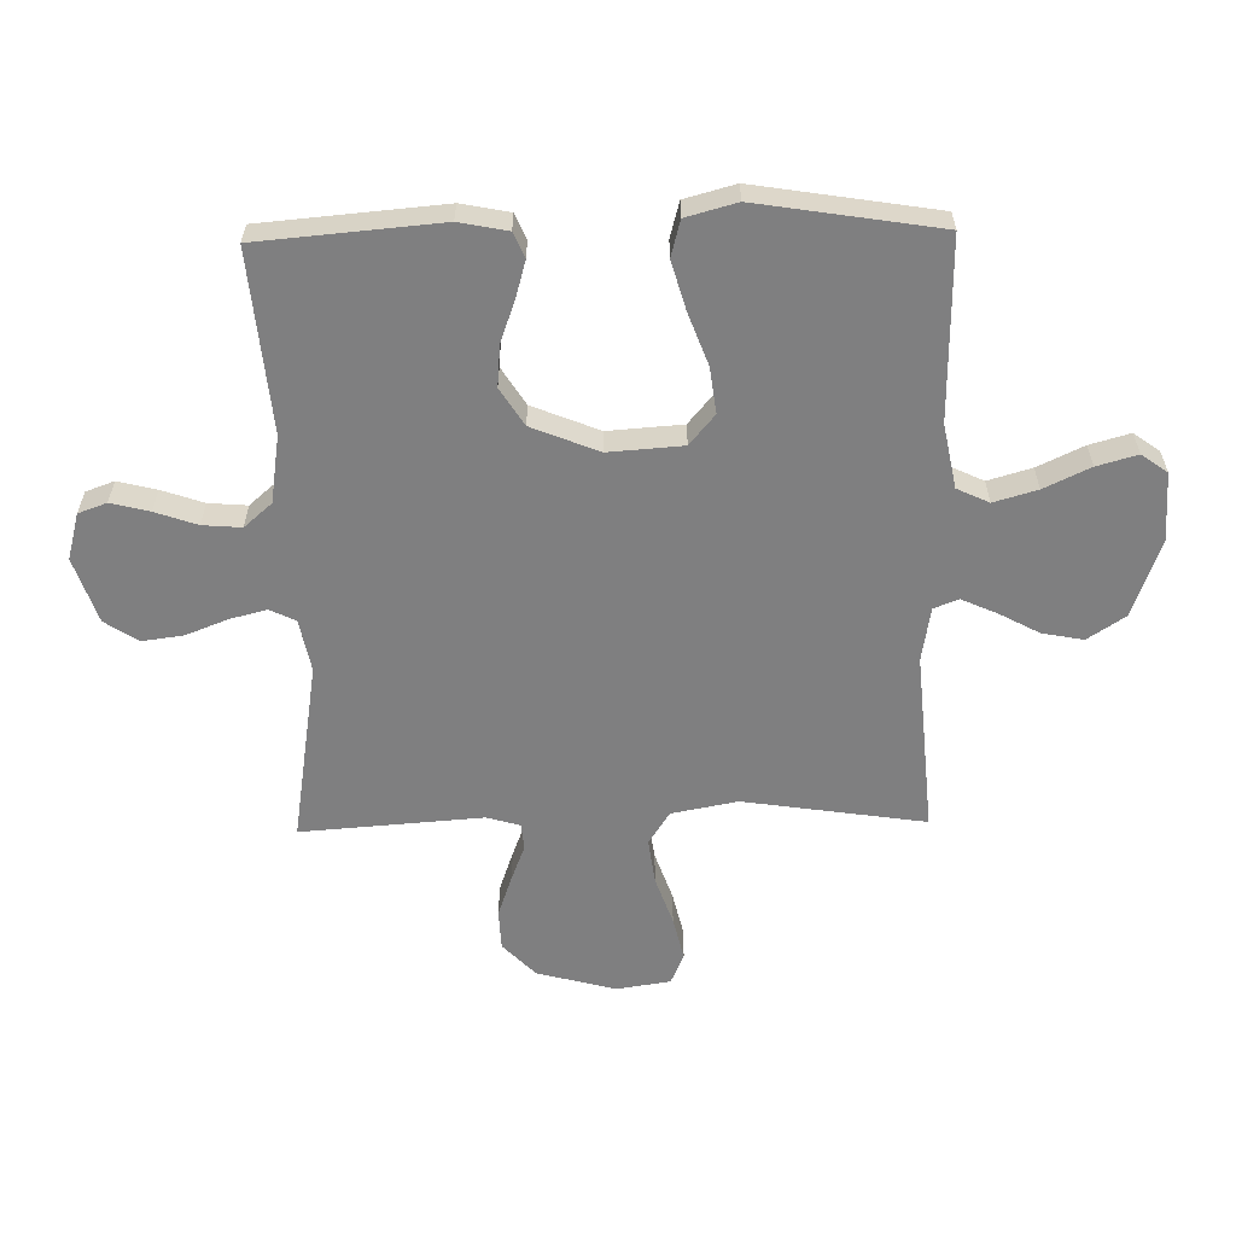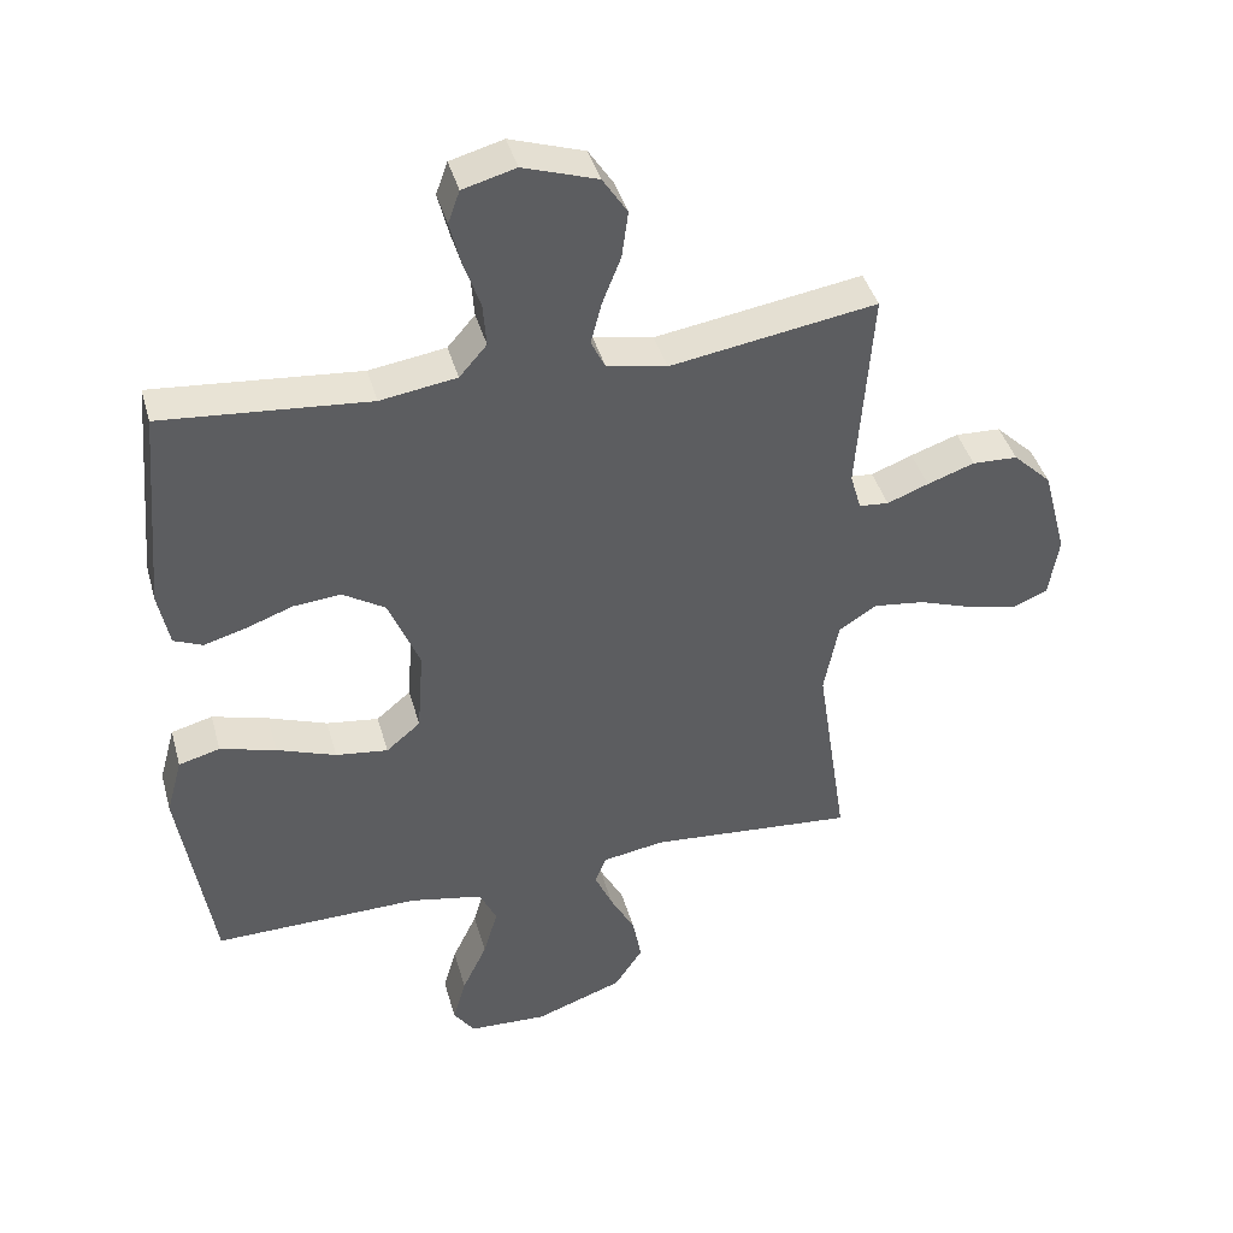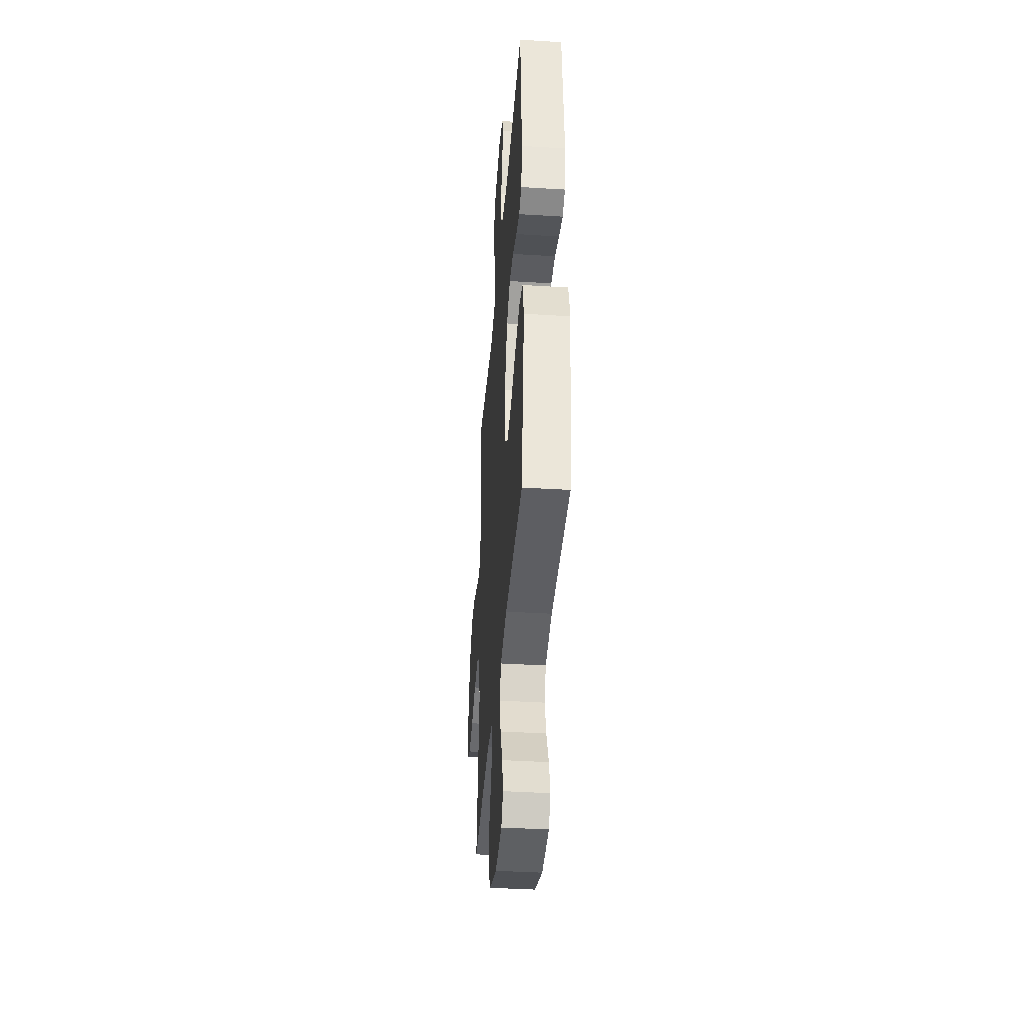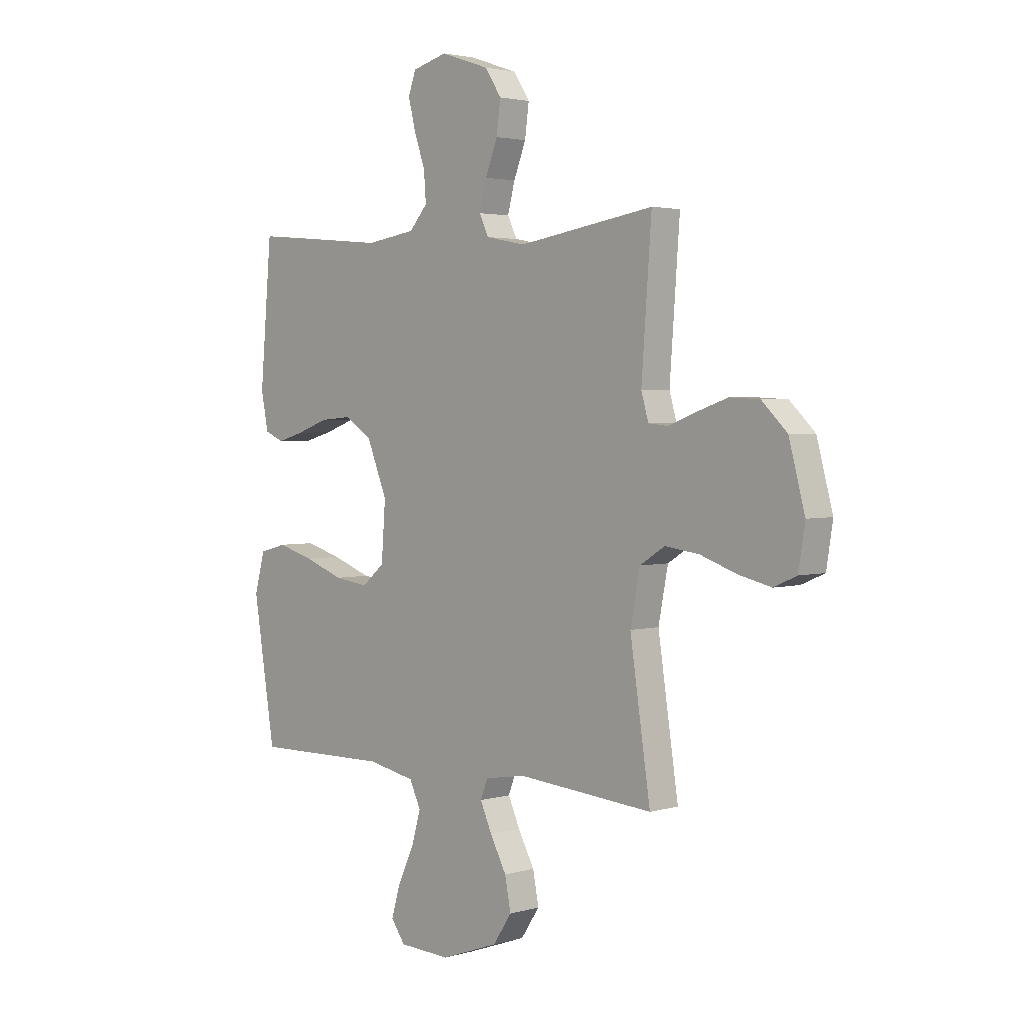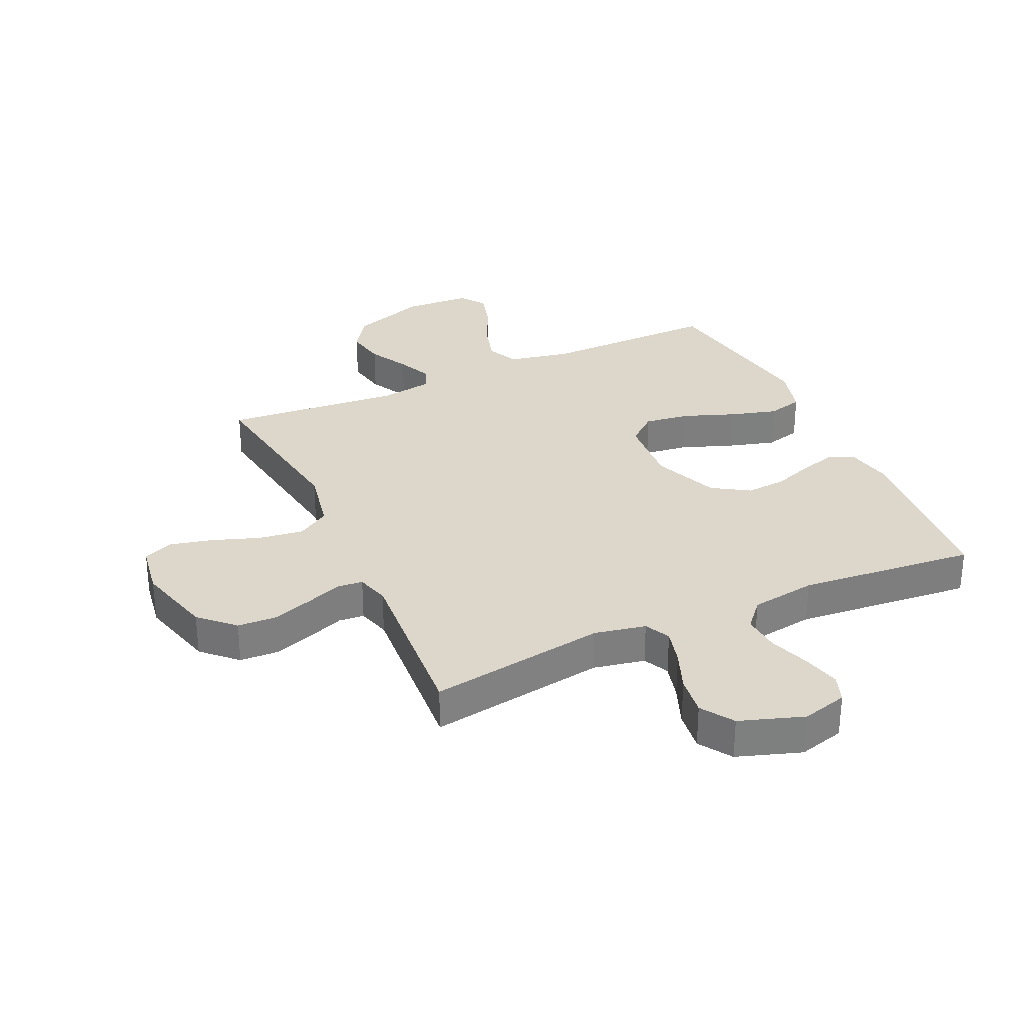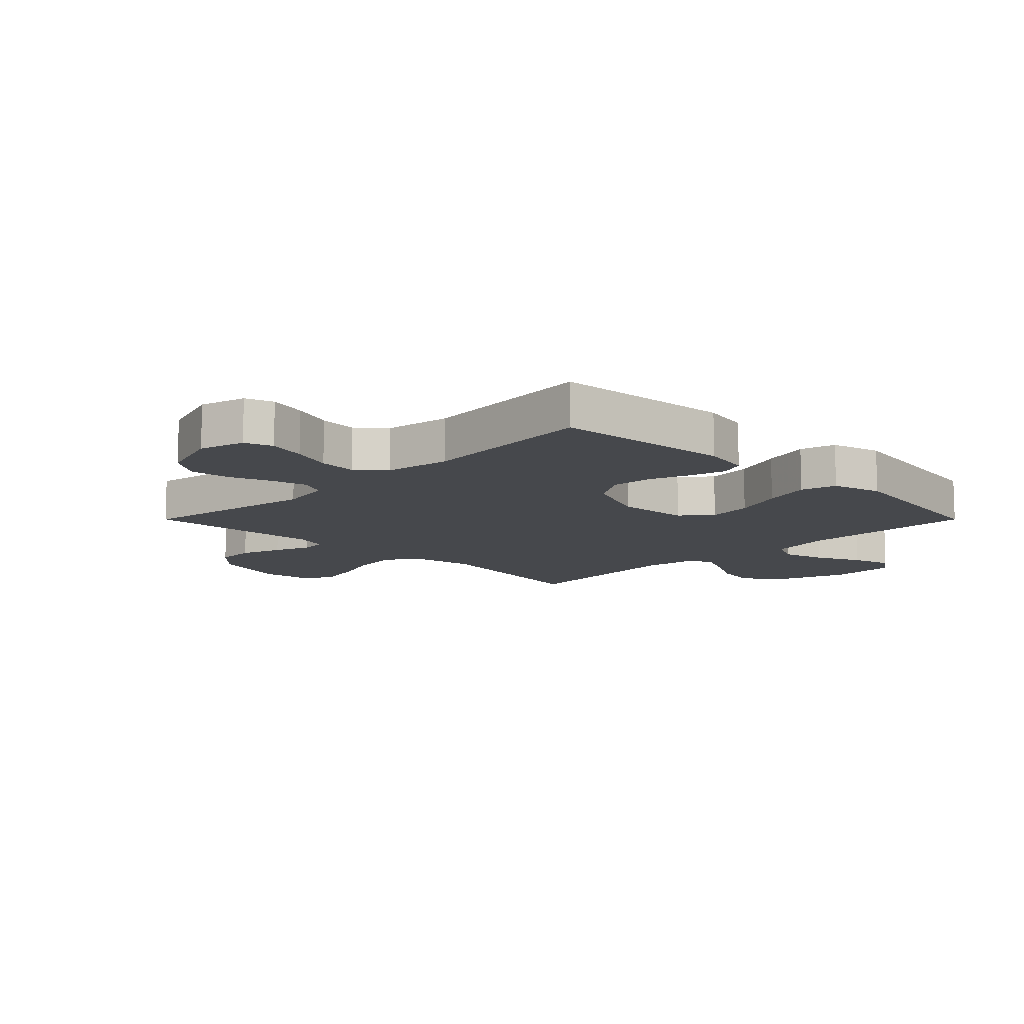
<metadata>
{"format":"obj","ext":"obj","renderer":"f3d","projection":"perspective","resolution":1024,"background":"white","views":[{"elev":-59.7,"azim":91.1,"up":"+Y"},{"elev":41.4,"azim":164.7,"up":"+Z"},{"elev":-39.7,"azim":85.6,"up":"+Z"},{"elev":2.9,"azim":-134.5,"up":"+Z"},{"elev":30.8,"azim":-24.5,"up":"+Y"},{"elev":-11.3,"azim":45.0,"up":"+Y"}]}
</metadata>
<code>
v 0.5 0.07 -0.5
v 0.2 0.07 -0.495
v 0.094 0.07 -0.516
v 0.069 0.07 -0.569
v 0.09 0.07 -0.641
v 0.126 0.07 -0.717
v 0.145 0.07 -0.784
v 0.114 0.07 -0.827
v 0 0.07 -0.832
v -0.128 0.07 -0.786
v -0.169 0.07 -0.724
v -0.156 0.07 -0.656
v -0.12 0.07 -0.589
v -0.094 0.07 -0.531
v -0.11 0.07 -0.49
v -0.2 0.07 -0.475
v -0.5 0.07 -0.5
v -0.455 0.07 -0.2
v -0.476 0.07 -0.091
v -0.531 0.07 -0.056
v -0.606 0.07 -0.066
v -0.686 0.07 -0.094
v -0.758 0.07 -0.111
v -0.809 0.07 -0.089
v -0.823 0.07 0
v -0.788 0.07 0.131
v -0.732 0.07 0.185
v -0.666 0.07 0.188
v -0.597 0.07 0.164
v -0.537 0.07 0.141
v -0.494 0.07 0.145
v -0.478 0.07 0.2
v -0.5 0.07 0.5
v -0.2 0.07 0.452
v -0.113 0.07 0.469
v -0.092 0.07 0.512
v -0.108 0.07 0.573
v -0.135 0.07 0.642
v -0.144 0.07 0.71
v -0.108 0.07 0.765
v 0 0.07 0.801
v 0.077 0.07 0.78
v 0.094 0.07 0.733
v 0.078 0.07 0.669
v 0.054 0.07 0.6
v 0.049 0.07 0.536
v 0.089 0.07 0.49
v 0.2 0.07 0.473
v 0.5 0.07 0.5
v 0.526 0.07 0.2
v 0.51 0.07 0.12
v 0.468 0.07 0.102
v 0.408 0.07 0.119
v 0.339 0.07 0.144
v 0.27 0.07 0.15
v 0.208 0.07 0.111
v 0.163 0.07 0
v 0.172 0.07 -0.123
v 0.222 0.07 -0.165
v 0.298 0.07 -0.155
v 0.384 0.07 -0.123
v 0.465 0.07 -0.1
v 0.525 0.07 -0.116
v 0.548 0.07 -0.2
v 0.5 0 -0.5
v 0.2 0 -0.495
v 0.094 0 -0.516
v 0.069 0 -0.569
v 0.09 0 -0.641
v 0.126 0 -0.717
v 0.145 0 -0.784
v 0.114 0 -0.827
v 0 0 -0.832
v -0.128 0 -0.786
v -0.169 0 -0.724
v -0.156 0 -0.656
v -0.12 0 -0.589
v -0.094 0 -0.531
v -0.11 0 -0.49
v -0.2 0 -0.475
v -0.5 0 -0.5
v -0.455 0 -0.2
v -0.476 0 -0.091
v -0.531 0 -0.056
v -0.606 0 -0.066
v -0.686 0 -0.094
v -0.758 0 -0.111
v -0.809 0 -0.089
v -0.823 0 0
v -0.788 0 0.131
v -0.732 0 0.185
v -0.666 0 0.188
v -0.597 0 0.164
v -0.537 0 0.141
v -0.494 0 0.145
v -0.478 0 0.2
v -0.5 0 0.5
v -0.2 0 0.452
v -0.113 0 0.469
v -0.092 0 0.512
v -0.108 0 0.573
v -0.135 0 0.642
v -0.144 0 0.71
v -0.108 0 0.765
v 0 0 0.801
v 0.077 0 0.78
v 0.094 0 0.733
v 0.078 0 0.669
v 0.054 0 0.6
v 0.049 0 0.536
v 0.089 0 0.49
v 0.2 0 0.473
v 0.5 0 0.5
v 0.526 0 0.2
v 0.51 0 0.12
v 0.468 0 0.102
v 0.408 0 0.119
v 0.339 0 0.144
v 0.27 0 0.15
v 0.208 0 0.111
v 0.163 0 0
v 0.172 0 -0.123
v 0.222 0 -0.165
v 0.298 0 -0.155
v 0.384 0 -0.123
v 0.465 0 -0.1
v 0.525 0 -0.116
v 0.548 0 -0.2
f 64 1 2
f 63 64 2
f 62 63 2
f 61 62 2
f 60 61 2
f 59 60 2 3
f 58 59 3 4
f 57 58 4
f 52 53 54
f 51 52 54
f 50 51 54
f 49 50 54
f 48 49 54
f 47 48 54 55
f 46 47 55 56
f 43 44 45
f 42 43 45
f 41 42 45
f 40 41 45
f 39 40 45
f 38 39 45
f 37 38 45
f 36 37 45 46
f 46 56 57
f 36 46 57
f 35 36 57
f 32 33 34
f 35 57 4
f 34 35 4
f 32 34 4
f 31 32 4
f 28 29 30
f 27 28 30
f 26 27 30
f 25 26 30
f 24 25 30
f 23 24 30
f 22 23 30
f 21 22 30
f 16 17 18
f 15 16 18 19
f 11 12 13
f 10 11 13
f 9 10 13
f 8 9 13
f 7 8 13
f 6 7 13
f 5 6 13
f 5 13 14
f 4 5 14 15
f 20 21 30 31
f 19 20 31
f 4 15 19 31
f 66 65 128
f 66 128 127
f 66 127 126
f 66 126 125
f 66 125 124
f 67 66 124 123
f 68 67 123 122
f 68 122 121
f 118 117 116
f 118 116 115
f 118 115 114
f 118 114 113
f 118 113 112
f 119 118 112 111
f 120 119 111 110
f 109 108 107
f 109 107 106
f 109 106 105
f 109 105 104
f 109 104 103
f 109 103 102
f 109 102 101
f 110 109 101 100
f 121 120 110
f 121 110 100
f 121 100 99
f 98 97 96
f 68 121 99
f 68 99 98
f 68 98 96
f 68 96 95
f 94 93 92
f 94 92 91
f 94 91 90
f 94 90 89
f 94 89 88
f 94 88 87
f 94 87 86
f 94 86 85
f 82 81 80
f 83 82 80 79
f 77 76 75
f 77 75 74
f 77 74 73
f 77 73 72
f 77 72 71
f 77 71 70
f 77 70 69
f 78 77 69
f 79 78 69 68
f 95 94 85 84
f 95 84 83
f 95 83 79 68
f 1 65 66 2
f 2 66 67 3
f 3 67 68 4
f 4 68 69 5
f 5 69 70 6
f 6 70 71 7
f 7 71 72 8
f 8 72 73 9
f 9 73 74 10
f 10 74 75 11
f 11 75 76 12
f 12 76 77 13
f 13 77 78 14
f 14 78 79 15
f 15 79 80 16
f 16 80 81 17
f 17 81 82 18
f 18 82 83 19
f 19 83 84 20
f 20 84 85 21
f 21 85 86 22
f 22 86 87 23
f 23 87 88 24
f 24 88 89 25
f 25 89 90 26
f 26 90 91 27
f 27 91 92 28
f 28 92 93 29
f 29 93 94 30
f 30 94 95 31
f 31 95 96 32
f 32 96 97 33
f 33 97 98 34
f 34 98 99 35
f 35 99 100 36
f 36 100 101 37
f 37 101 102 38
f 38 102 103 39
f 39 103 104 40
f 40 104 105 41
f 41 105 106 42
f 42 106 107 43
f 43 107 108 44
f 44 108 109 45
f 45 109 110 46
f 46 110 111 47
f 47 111 112 48
f 48 112 113 49
f 49 113 114 50
f 50 114 115 51
f 51 115 116 52
f 52 116 117 53
f 53 117 118 54
f 54 118 119 55
f 55 119 120 56
f 56 120 121 57
f 57 121 122 58
f 58 122 123 59
f 59 123 124 60
f 60 124 125 61
f 61 125 126 62
f 62 126 127 63
f 63 127 128 64
f 64 128 65 1

</code>
